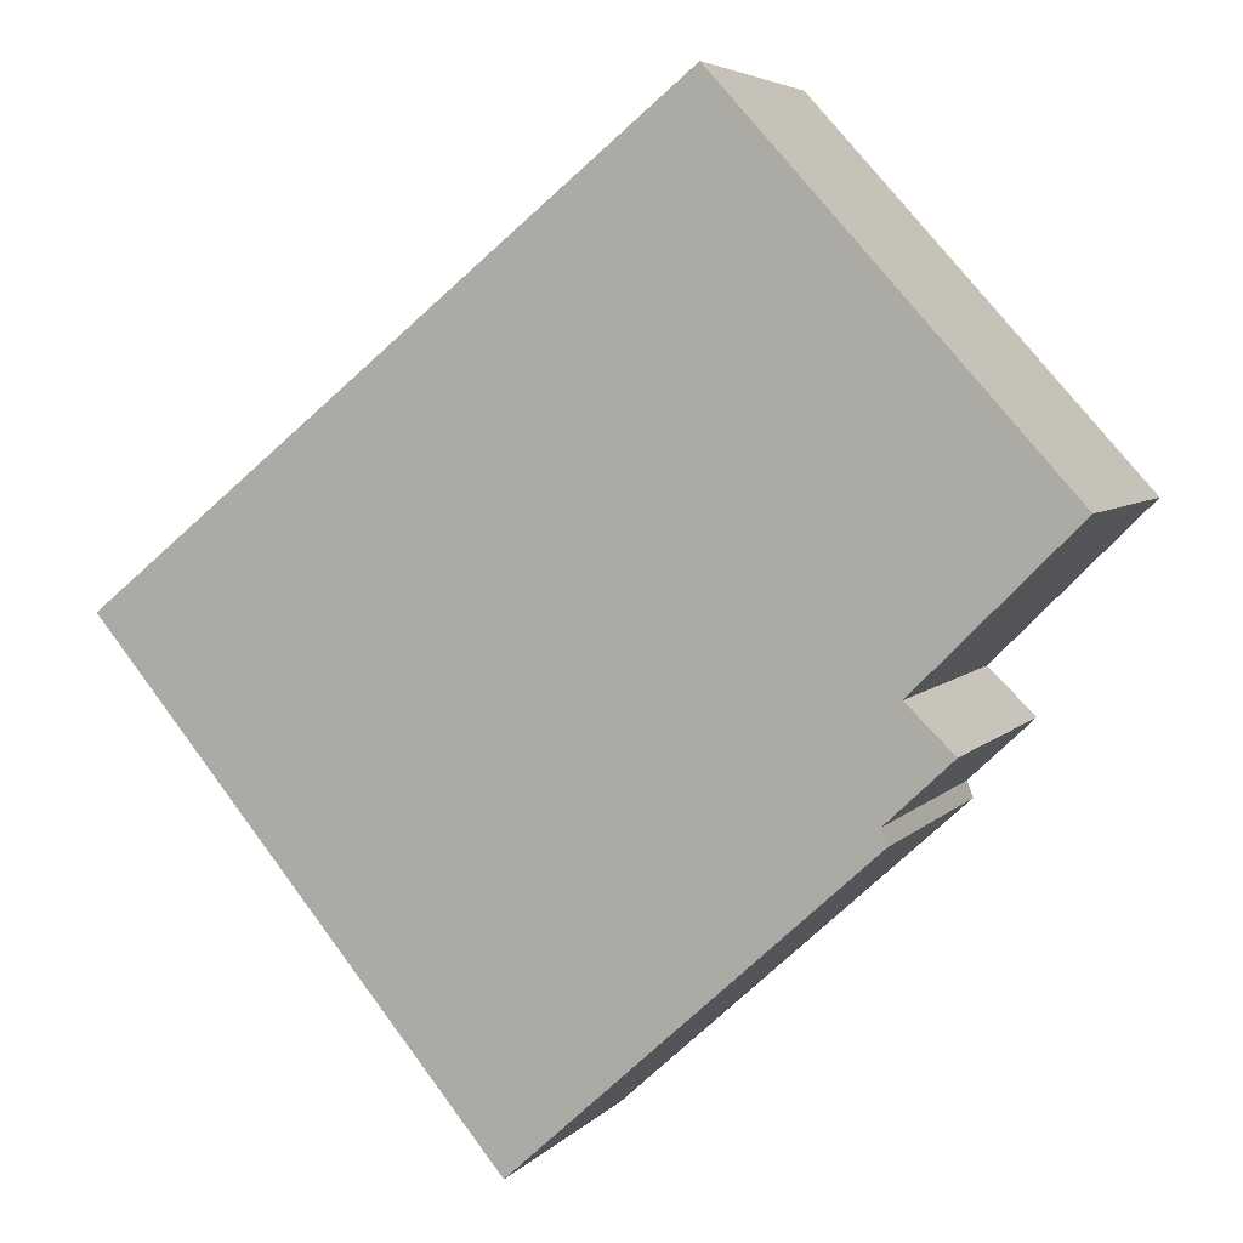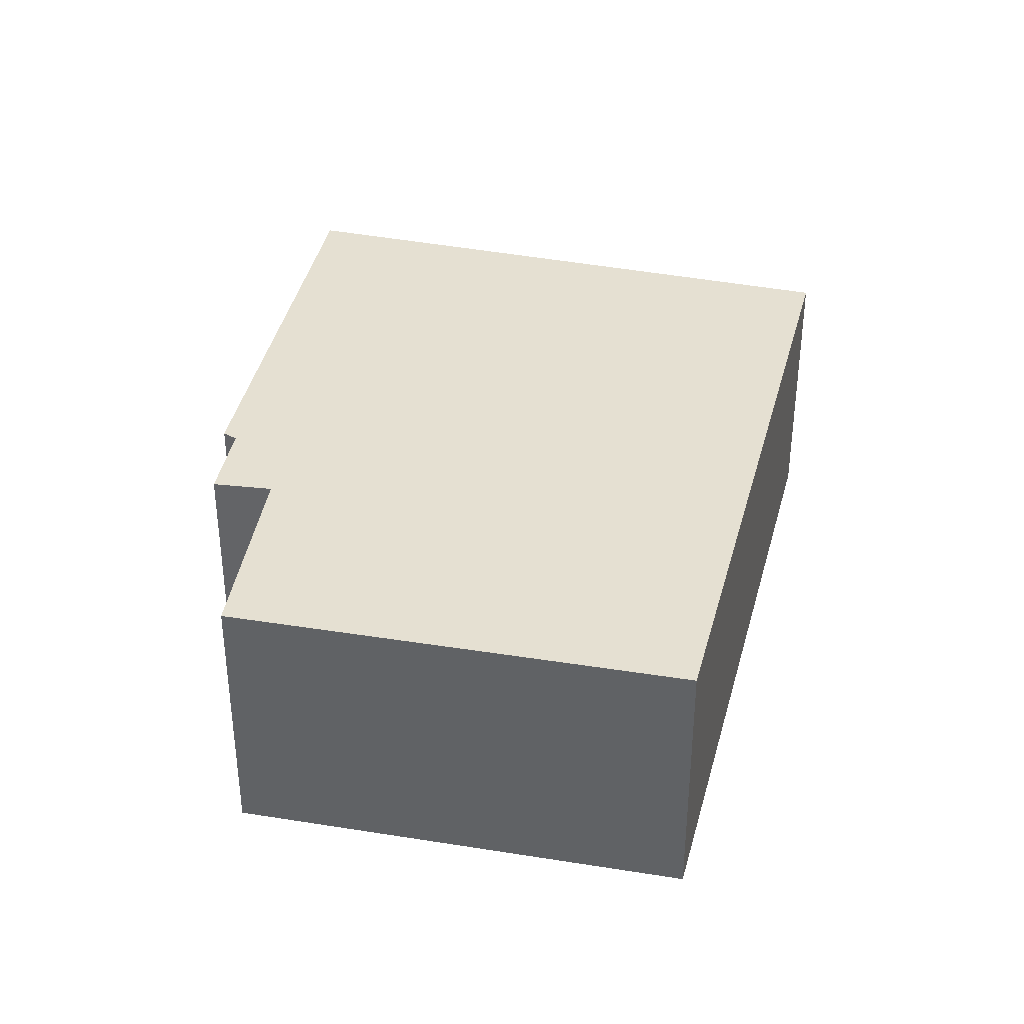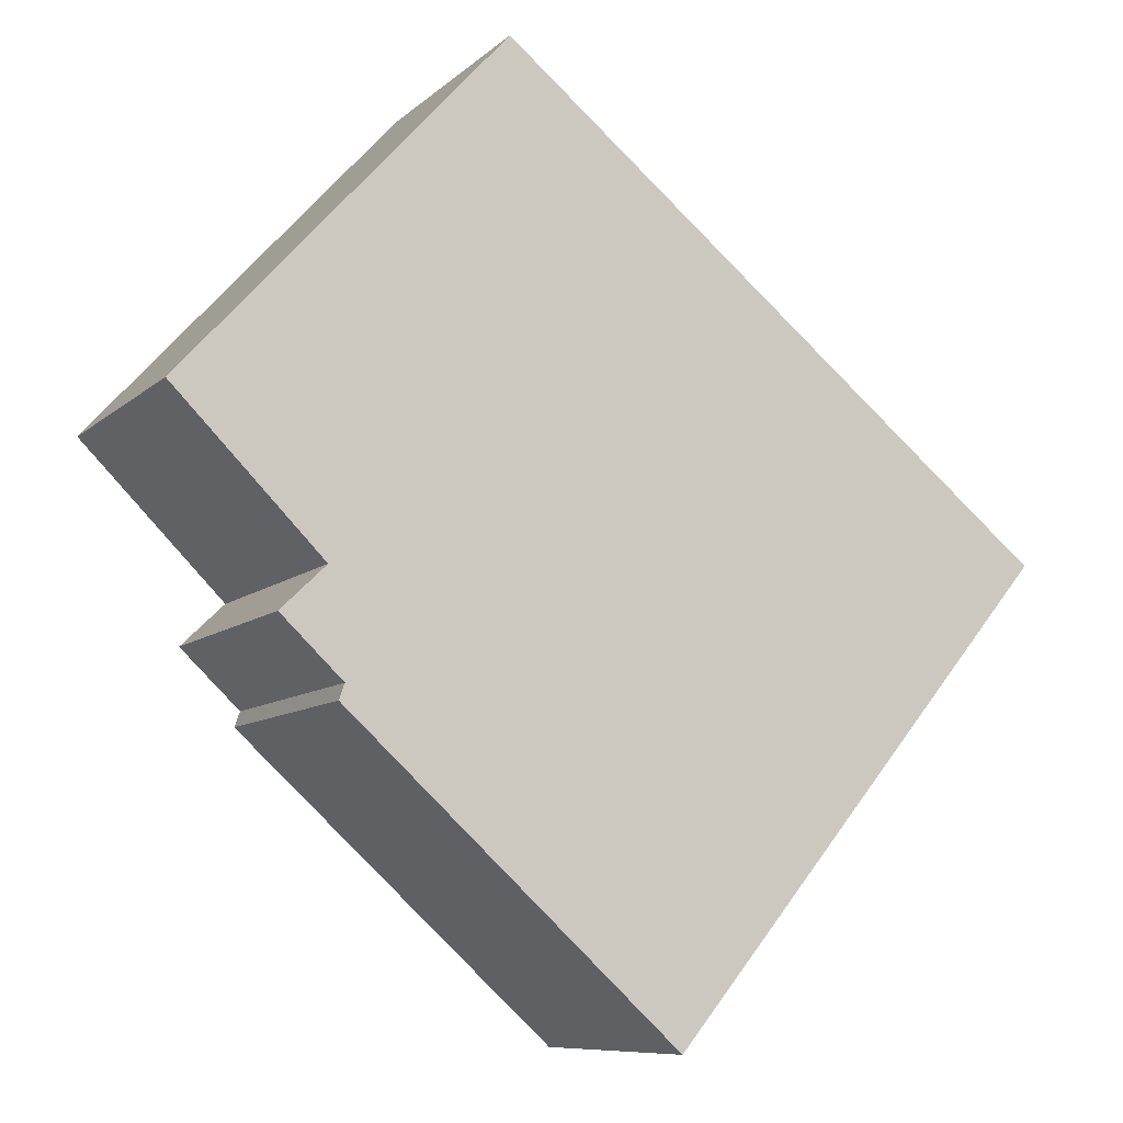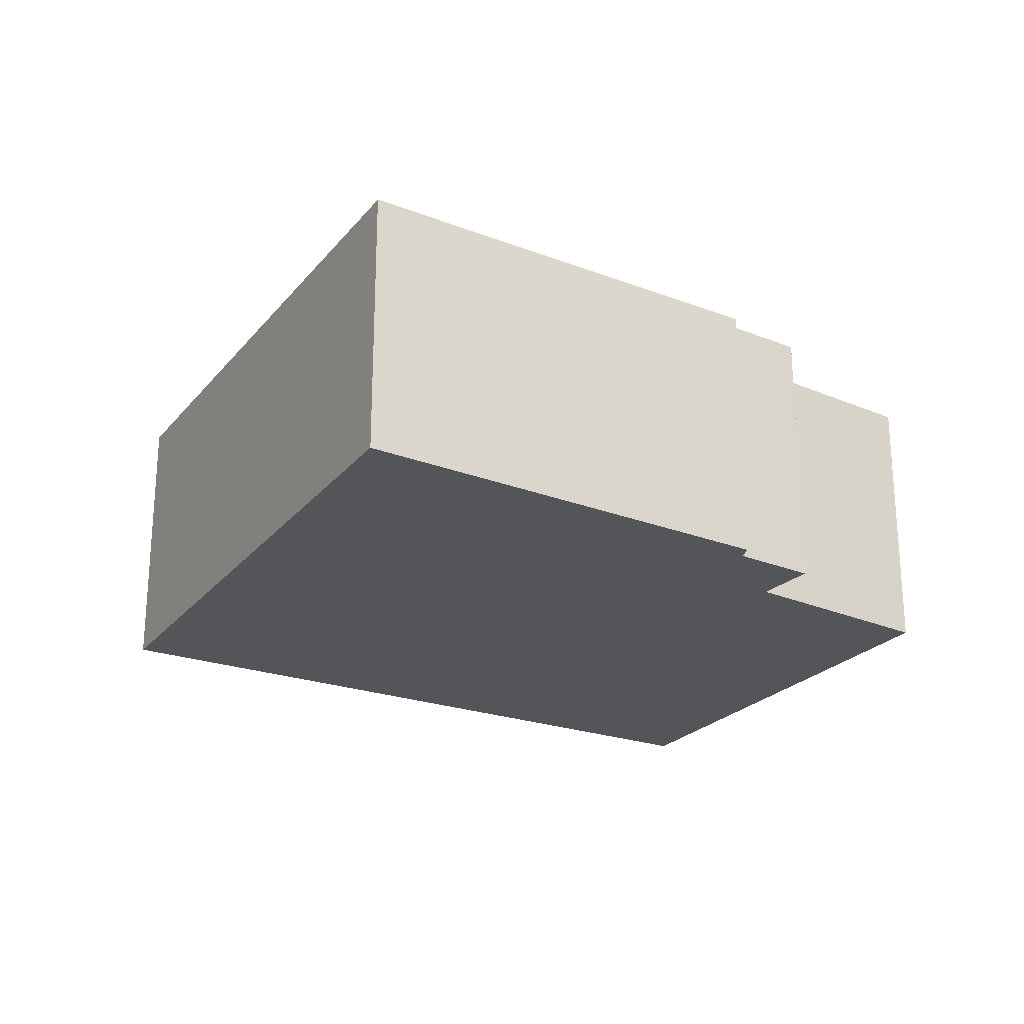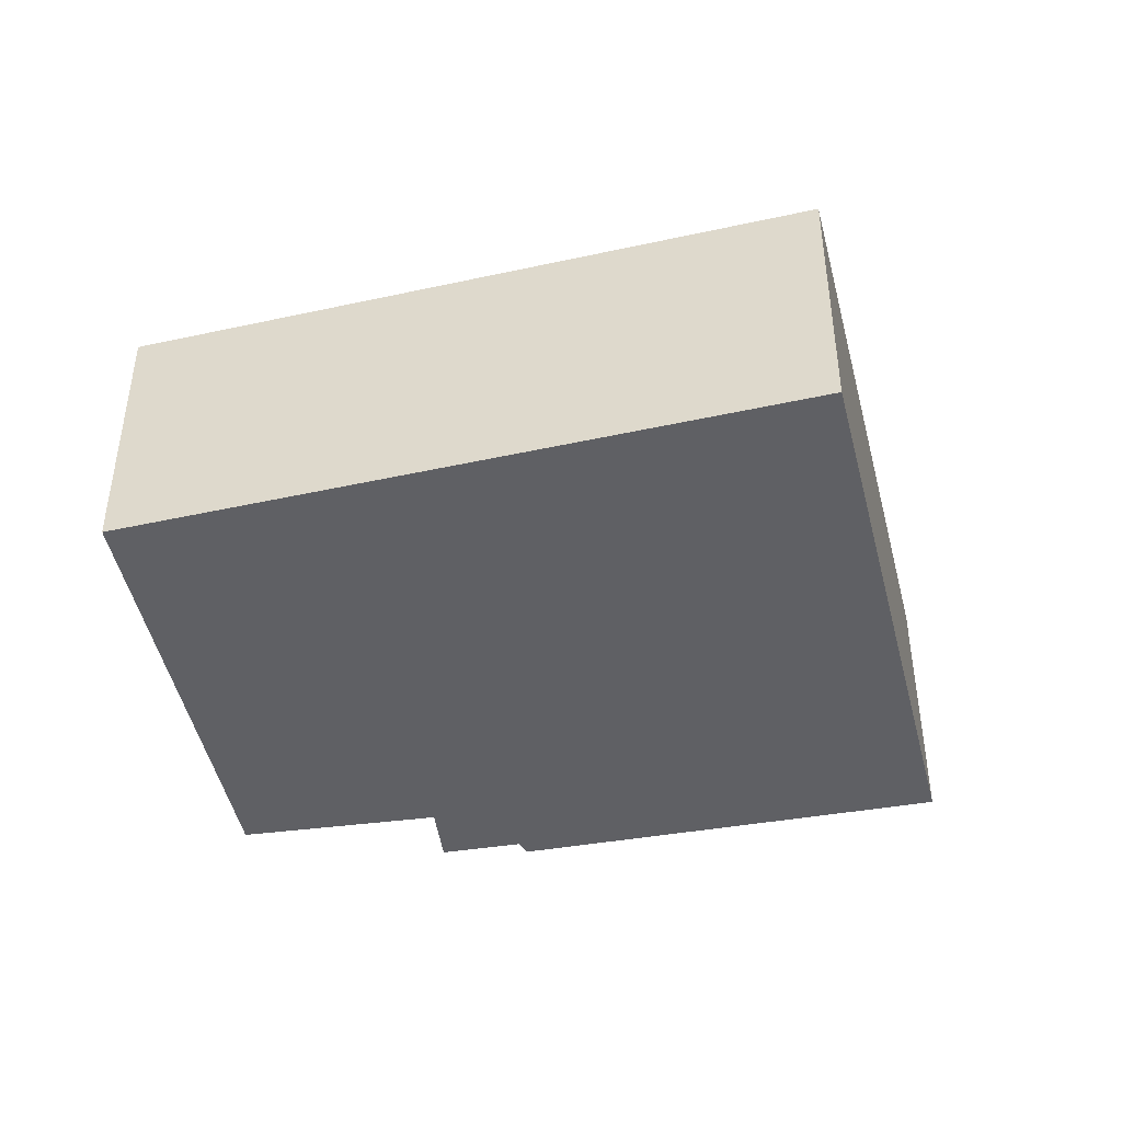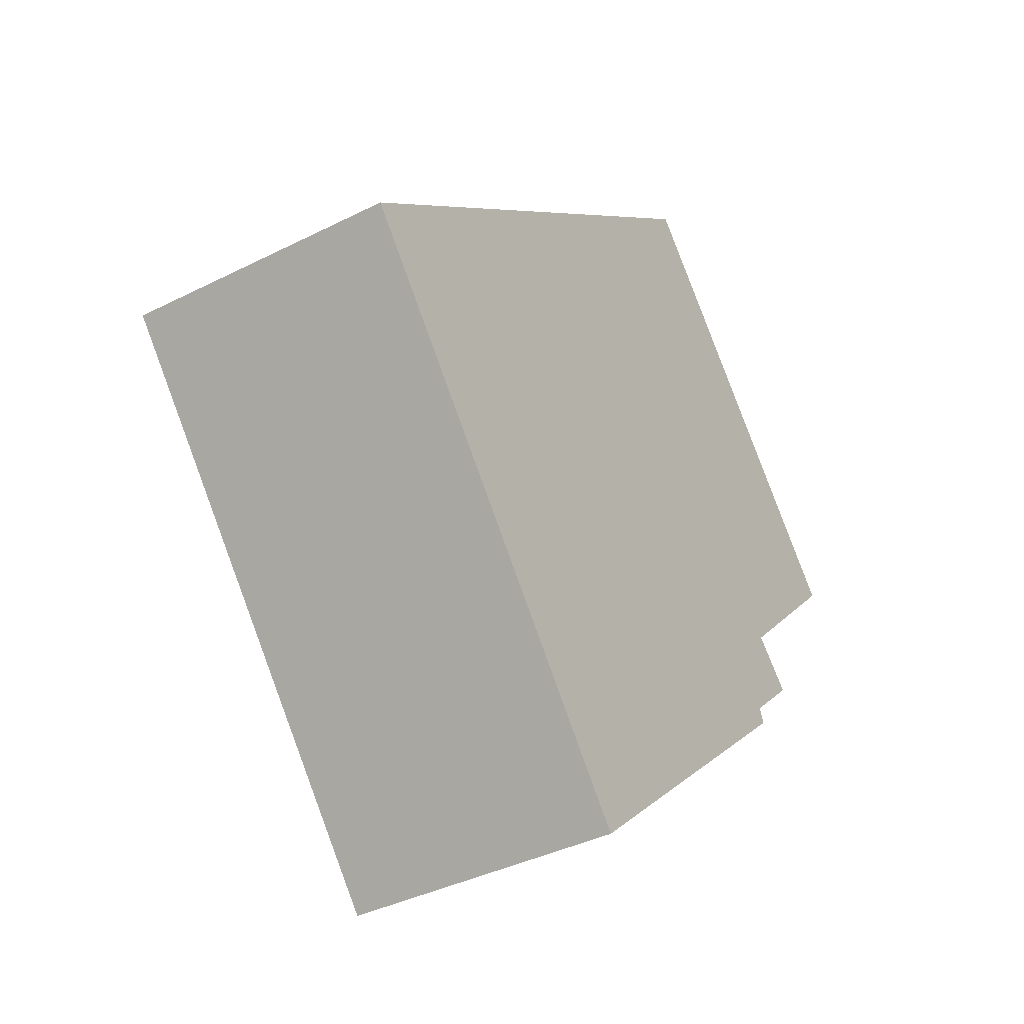
<metadata>
{"format":"obj","ext":"obj","renderer":"f3d","projection":"perspective","resolution":1024,"background":"white","views":[{"elev":5.2,"azim":-159.1,"up":"+Z"},{"elev":37.8,"azim":-36.3,"up":"+Y"},{"elev":-8.9,"azim":-25.7,"up":"+Z"},{"elev":-24.8,"azim":-169.8,"up":"+Y"},{"elev":-45.0,"azim":53.6,"up":"+Y"},{"elev":-38.5,"azim":122.6,"up":"+Z"}]}
</metadata>
<code>
v  9.044 2.886 -1.003
v  0 2.886 1.767e-16
v  3.323 2.886 3.675
v  1.549 2.886 -1.56
v  1.081 2.886 -2.013
v  1.724 2.886 -2.624
v  1.666 2.886 -2.786
v  4.189 2.886 -5.089
v  4.92 2.886 -5.756
v  9.131 2.886 -1.074
v  5.163 2.886 -5.885
v  5.119 2.886 -5.938
v  5.119 3.636e-16 -5.938
v  1.666 1.706e-16 -2.786
v  4.189 3.116e-16 -5.089
v  4.92 3.525e-16 -5.756
v  1.724 1.607e-16 -2.624
v  1.081 1.233e-16 -2.013
v  1.549 9.552e-17 -1.56
v  0 0 0
v  3.323 -2.25e-16 3.675
v  9.044 6.142e-17 -1.003
v  9.131 6.576e-17 -1.074
v  5.163 3.604e-16 -5.885
g defaultobject
f 1 2 3
f 2 1 4
f 4 1 5
f 5 1 6
f 6 1 7
f 7 1 8
f 8 1 9
f 9 1 10
f 9 10 11
f 9 11 12
f 13 9 12
f 9 13 8
f 8 13 7
f 7 13 14
f 14 13 15
f 15 13 16
f 17 5 6
f 5 17 18
f 19 2 4
f 2 19 20
f 14 6 7
f 6 14 17
f 18 4 5
f 4 18 19
f 20 3 2
f 3 20 21
f 21 1 3
f 1 21 22
f 1 22 10
f 10 22 23
f 11 13 12
f 13 11 10
f 13 10 24
f 24 10 23
f 20 22 21
f 22 20 19
f 22 19 18
f 22 18 17
f 22 17 14
f 22 14 15
f 22 15 23
f 23 15 24
f 24 15 16
f 24 16 13

</code>
